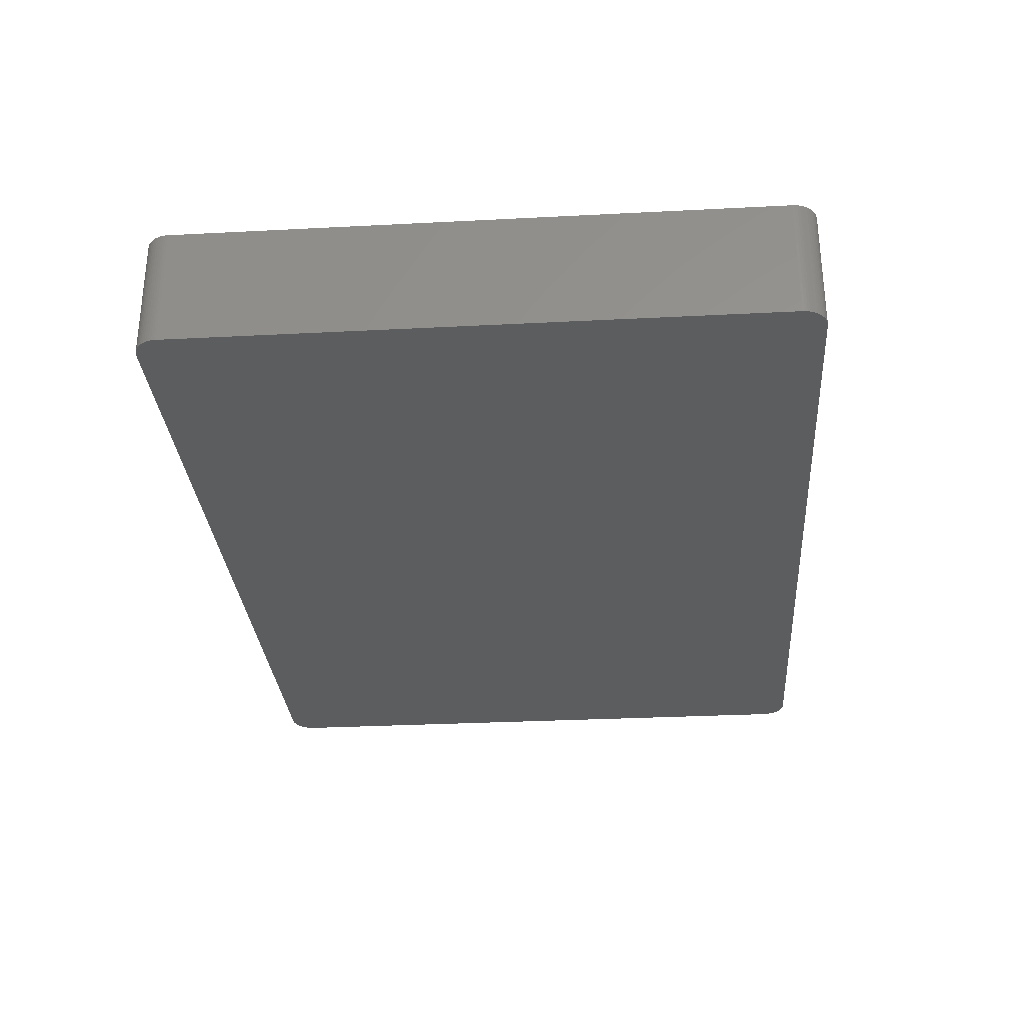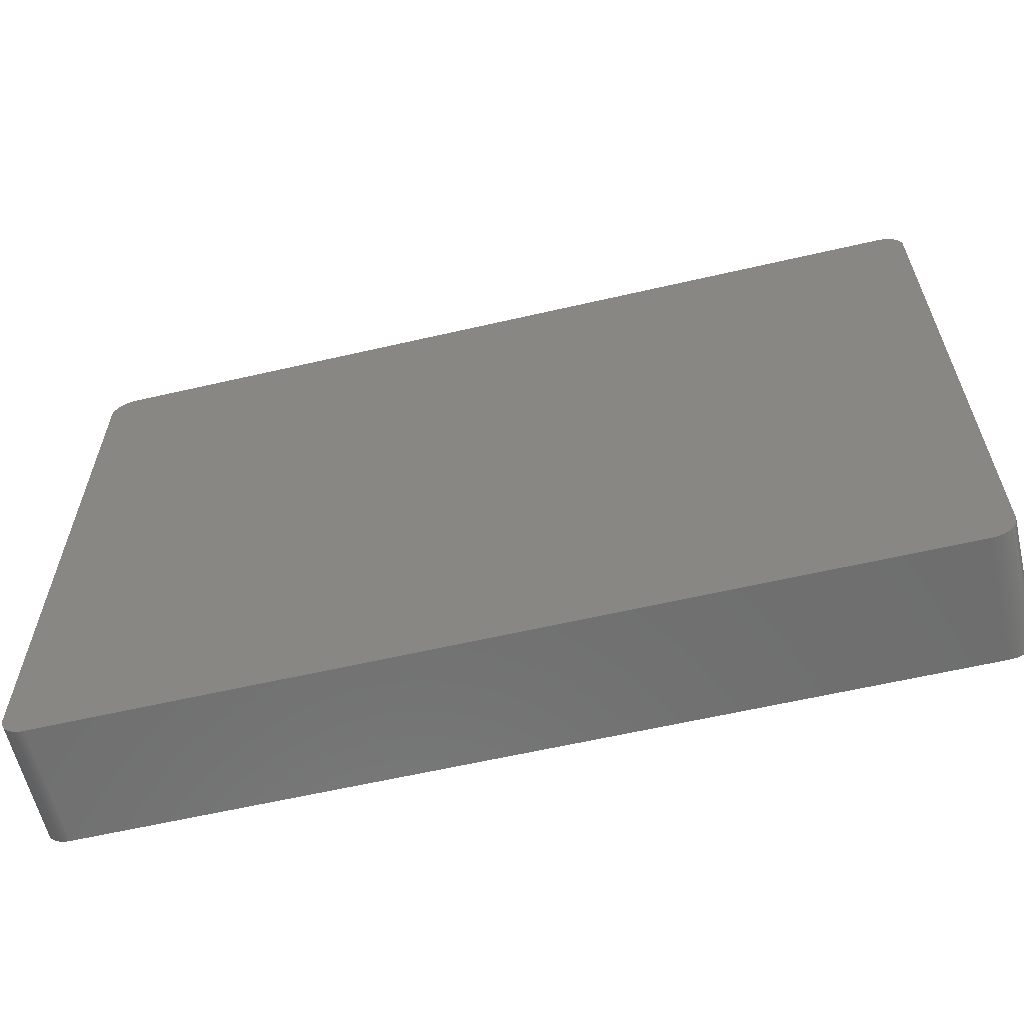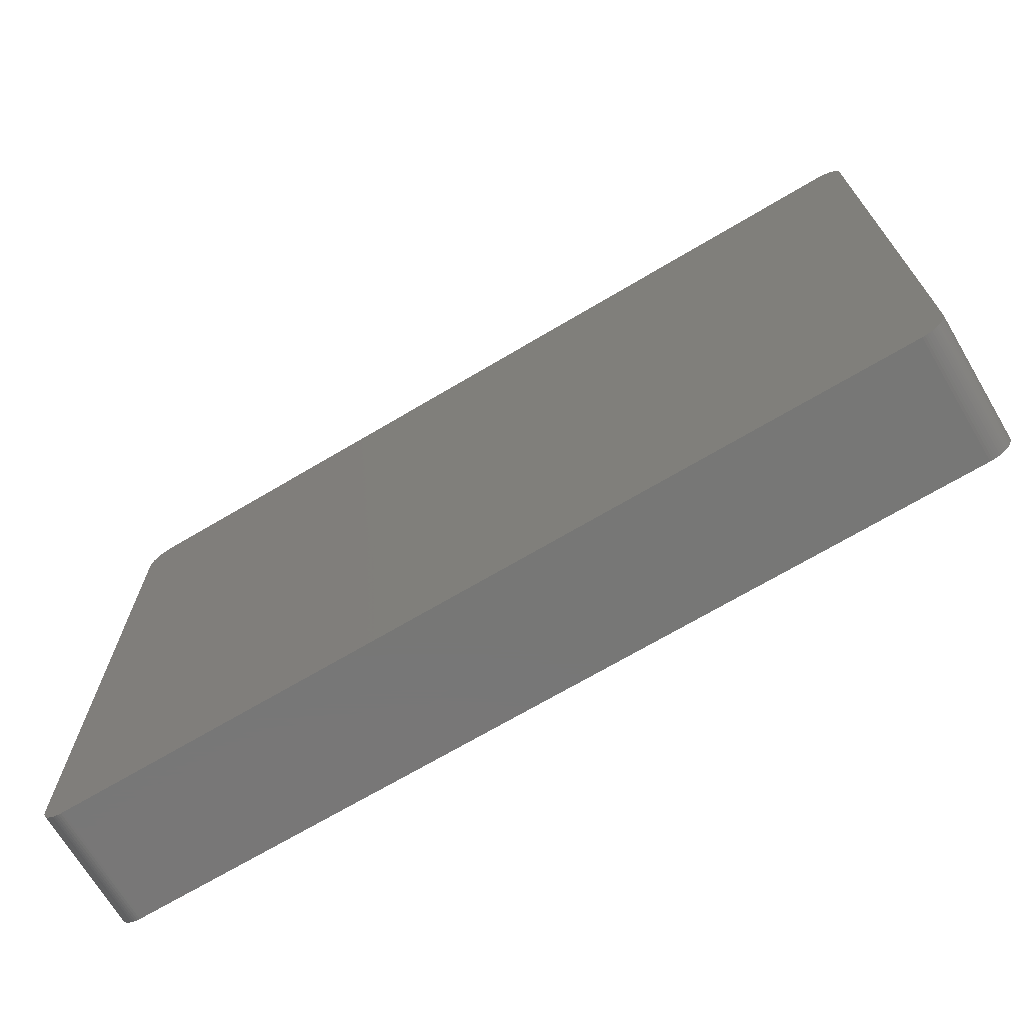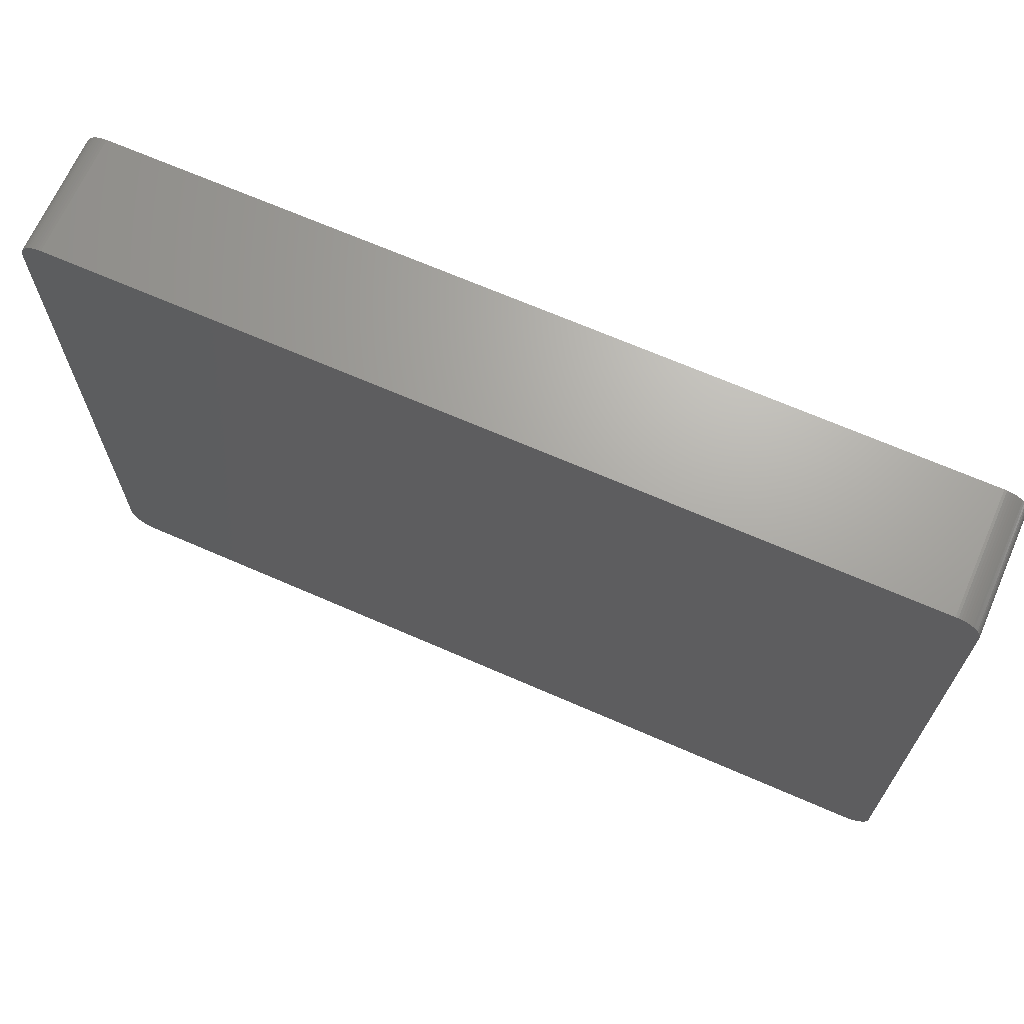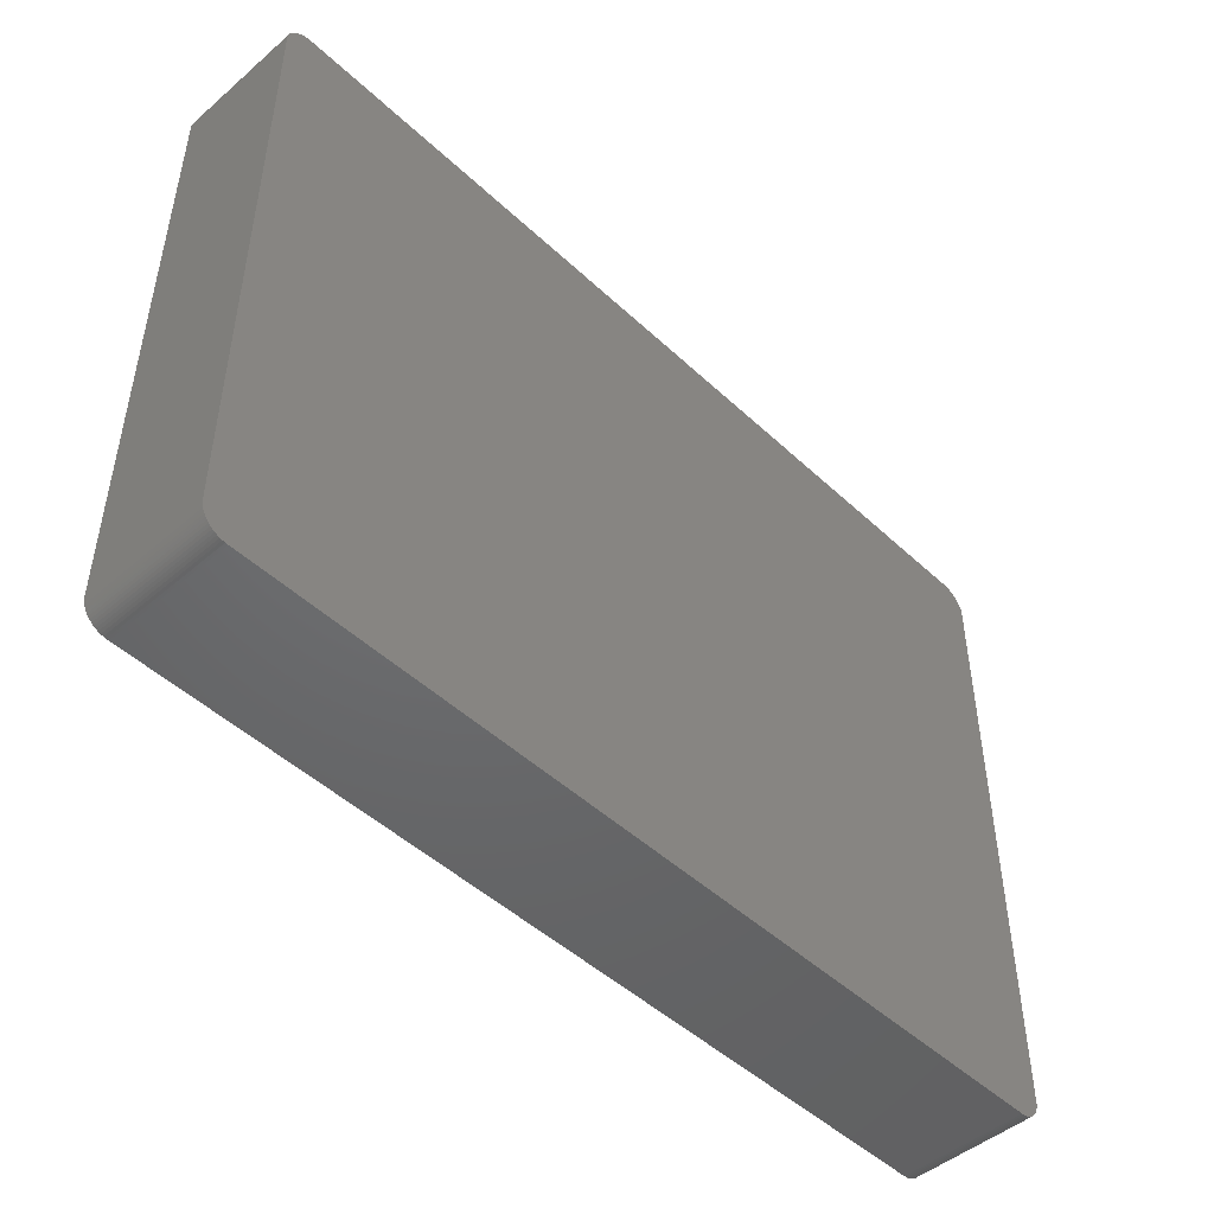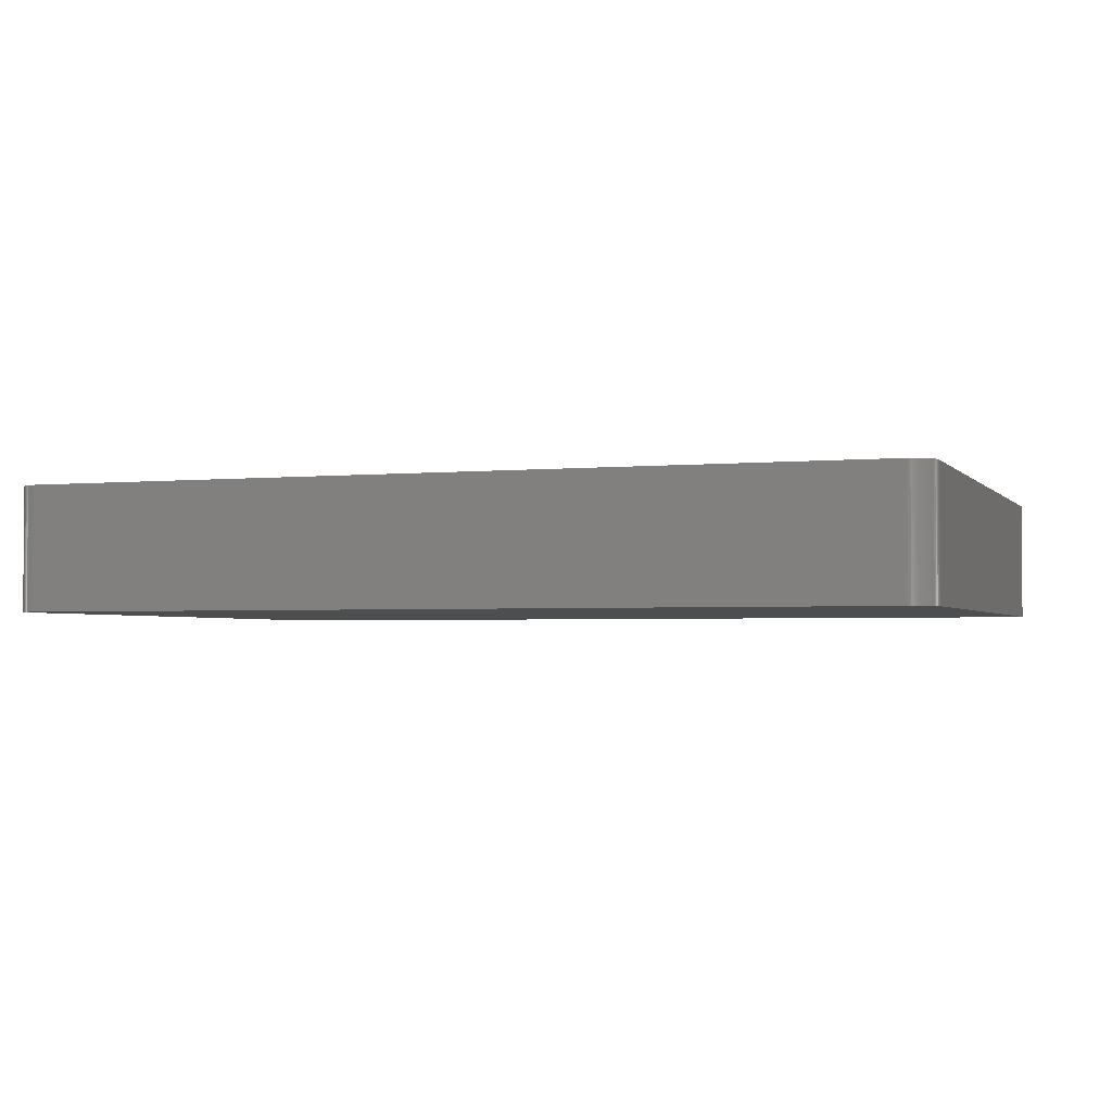
<metadata>
{"format":"stl","ext":"stl","renderer":"f3d","projection":"perspective","resolution":1024,"background":"white","views":[{"elev":-30.3,"azim":94.3,"up":"+Z"},{"elev":-60.7,"azim":13.3,"up":"+Y"},{"elev":-69.9,"azim":-149.3,"up":"+Y"},{"elev":67.6,"azim":23.7,"up":"+Y"},{"elev":-47.9,"azim":133.8,"up":"+Y"},{"elev":-2.6,"azim":19.3,"up":"+Z"}]}
</metadata>
<code>
# stl→obj: 147 verts, 290 faces
v -45.11 -32.64 6.35
v 44.81 -32.87 6.35
v 45.66 31.95 6.35
v -44.92 32.8 6.35
v -45.97 30.86 6.35
v 43.88 33.24 -1.27
v 43.62 33.27 -6.35
v 43.62 33.27 1.27
v 44.59 32.99 6.35
v 43.37 33.27 6.35
v 43.62 33.27 6.35
v 45.97 30.73 6.35
v 45.92 31.24 6.35
v -43.5 33.27 6.35
v -44.24 33.14 6.35
v -45.97 30.86 -6.35
v 44.81 32.87 -6.35
v 45.21 32.55 -6.35
v 45.97 -30.73 6.35
v 44.59 32.99 -1.27
v 45.02 32.72 6.35
v 45.21 32.55 6.35
v 43.88 33.24 6.35
v 44.81 -32.87 -6.35
v -44.92 -32.8 -6.35
v 45.97 -30.73 -6.35
v 45.66 -31.95 -6.35
v -45.97 -30.86 6.35
v 44.36 33.1 -1.27
v 44.36 33.1 1.27
v 44.59 32.99 -6.35
v 44.36 33.1 -6.35
v 44.12 33.18 1.27
v 44.12 33.18 -6.35
v 45.38 32.37 6.35
v 44.59 -32.99 6.35
v -43.5 -33.27 6.35
v -45.11 32.64 -6.35
v -43.5 33.27 -6.35
v 44.59 -32.99 -6.35
v -44.92 -32.8 6.35
v 45.96 -30.99 -6.35
v 45.97 30.73 -6.35
v 45.66 -31.95 6.35
v 45.53 -32.16 -6.35
v 45.38 -32.37 -6.35
v 45.96 30.99 -6.35
v 45.96 30.99 -1.27
v 44.36 33.1 6.35
v 44.12 33.18 6.35
v 45.02 32.72 -6.35
v 44.81 32.87 6.35
v 45.38 32.37 -1.27
v 45.38 32.37 -6.35
v 43.37 -33.27 6.35
v -43.5 -33.27 -6.35
v -45.95 31.11 1.27
v -45.6 32.06 6.35
v -45.72 -31.84 6.35
v -45.97 -30.86 -6.35
v -44.7 -32.93 -6.35
v -44.7 -32.93 6.35
v -44 -33.21 -6.35
v -44.24 -33.14 -6.35
v -44.24 -33.14 6.35
v 45.92 -31.24 -6.35
v 45.77 -31.72 -6.35
v 45.96 -30.99 6.35
v 45.21 -32.55 -6.35
v 45.02 -32.72 6.35
v 45.02 -32.72 -6.35
v 45.77 31.72 -6.35
v 43.88 33.24 -6.35
v -45.82 31.6 6.35
v -45.11 32.64 6.35
v -43.75 33.25 -6.35
v 45.66 31.95 -6.35
v 45.53 32.16 -6.35
v 45.53 32.16 6.35
v 44.12 -33.18 6.35
v 43.62 -33.27 6.35
v -45.9 31.36 1.27
v -45.95 31.11 -6.35
v -45.95 31.11 6.35
v -45.9 -31.36 6.35
v 43.37 -33.27 -6.35
v -43.75 -33.25 6.35
v -44 -33.21 6.35
v -44.48 -33.05 6.35
v 45.92 -31.24 6.35
v 45.86 -31.48 -6.35
v 45.38 -32.37 6.35
v 45.53 -32.16 6.35
v 43.37 33.27 -6.35
v -44.24 33.14 -6.35
v -44.7 32.93 6.35
v -45.3 32.46 1.27
v -45.3 32.46 6.35
v 45.96 30.99 6.35
v 45.77 31.72 6.35
v 44.36 -33.1 6.35
v -45.82 31.6 -6.35
v -45.72 31.84 -6.35
v -45.72 31.84 6.35
v -45.46 -32.27 6.35
v -45.72 -31.84 1.27
v -45.6 -32.06 -6.35
v 44.12 -33.18 -6.35
v 43.62 -33.27 -6.35
v 43.88 -33.24 -6.35
v -44.48 -33.05 -6.35
v -43.75 -33.25 -6.35
v 45.77 -31.72 6.35
v 45.86 -31.48 6.35
v 45.21 -32.55 6.35
v -44 33.21 -6.35
v -44.48 33.05 6.35
v -44 33.21 6.35
v -44.7 32.93 -6.35
v -44.92 32.8 -6.35
v -45.46 32.27 -6.35
v -45.3 32.46 -6.35
v 45.92 31.24 -6.35
v 45.86 31.48 6.35
v -45.9 31.36 6.35
v -45.6 32.06 -6.35
v -45.95 -31.11 1.27
v -45.9 -31.36 1.27
v -45.82 -31.6 -6.35
v -45.82 -31.6 6.35
v -45.95 -31.11 -6.35
v -45.3 -32.46 6.35
v 44.36 -33.1 -6.35
v 43.88 -33.24 6.35
v -43.75 33.25 6.35
v -44.48 33.05 -6.35
v -45.46 32.27 6.35
v 45.86 31.48 -6.35
v -45.9 31.36 -6.35
v -45.82 31.6 1.27
v -45.95 -31.11 6.35
v -45.6 -32.06 6.35
v -45.3 -32.46 -6.35
v -45.46 -32.27 -6.35
v -45.72 -31.84 -6.35
v -45.11 -32.64 -6.35
v -45.9 -31.36 -6.35
f 1 2 3
f 4 5 1
f 6 7 8
f 3 9 1
f 10 11 8
f 12 13 3
f 9 4 1
f 14 15 4
f 16 17 18
f 2 19 3
f 17 20 9
f 18 21 22
f 22 21 9
f 3 22 9
f 9 10 4
f 9 23 10
f 24 25 16
f 26 27 24
f 24 16 18
f 16 28 5
f 18 26 24
f 19 12 3
f 29 30 9
f 23 6 8
f 20 31 32
f 33 34 6
f 22 35 18
f 3 35 22
f 2 36 24
f 1 37 2
f 16 38 39
f 5 28 1
f 36 40 24
f 25 41 1
f 19 42 26
f 26 43 19
f 44 45 27
f 27 46 24
f 18 43 26
f 43 47 48
f 33 30 29
f 33 6 23
f 30 49 9
f 33 50 30
f 29 34 33
f 16 39 17
f 20 32 29
f 9 20 29
f 17 51 18
f 21 52 9
f 10 14 4
f 39 7 34
f 35 53 18
f 53 54 18
f 37 55 2
f 37 56 55
f 5 57 16
f 4 58 5
f 28 59 1
f 16 60 28
f 25 61 62
f 24 56 25
f 56 63 64
f 1 65 37
f 66 67 27
f 26 66 27
f 19 68 42
f 2 44 19
f 69 70 71
f 46 71 24
f 43 12 19
f 18 72 43
f 23 11 10
f 8 11 23
f 23 50 33
f 9 50 23
f 39 34 17
f 6 73 7
f 21 51 17
f 18 51 21
f 17 52 21
f 9 52 17
f 58 74 5
f 38 75 4
f 39 14 10
f 39 76 14
f 72 77 3
f 18 78 72
f 35 79 53
f 3 79 35
f 55 80 2
f 55 81 80
f 82 83 57
f 5 84 57
f 25 60 16
f 28 85 59
f 56 86 55
f 24 86 56
f 56 64 25
f 1 62 65
f 63 87 88
f 61 89 62
f 65 88 37
f 64 88 65
f 90 91 66
f 26 42 66
f 44 90 19
f 27 67 44
f 66 91 67
f 42 90 66
f 45 92 46
f 27 45 46
f 44 93 45
f 2 92 44
f 71 70 2
f 24 71 2
f 50 49 30
f 9 49 50
f 7 94 10
f 8 7 10
f 34 32 17
f 29 32 34
f 38 95 39
f 15 96 4
f 38 97 98
f 4 98 58
f 13 99 48
f 13 100 3
f 79 78 53
f 3 78 79
f 80 36 2
f 36 101 40
f 83 102 103
f 74 104 103
f 59 105 1
f 106 107 59
f 86 81 55
f 24 108 86
f 108 109 86
f 108 110 109
f 62 41 25
f 1 41 62
f 64 61 25
f 89 111 64
f 65 89 64
f 62 89 65
f 56 112 63
f 64 63 88
f 37 87 56
f 88 87 37
f 90 68 19
f 42 68 90
f 44 113 90
f 67 113 44
f 113 114 90
f 67 91 113
f 92 93 44
f 45 93 92
f 46 69 71
f 92 69 46
f 70 115 92
f 2 70 92
f 34 73 6
f 7 73 34
f 39 94 7
f 10 94 39
f 17 31 20
f 32 31 17
f 95 116 39
f 15 117 96
f 15 116 95
f 116 118 76
f 38 119 95
f 119 120 4
f 98 75 38
f 4 75 98
f 103 121 38
f 38 122 97
f 43 48 12
f 72 123 43
f 13 124 100
f 3 100 72
f 78 77 72
f 3 77 78
f 78 54 53
f 18 54 78
f 74 125 5
f 57 83 16
f 82 125 74
f 57 125 82
f 58 126 103
f 16 103 38
f 85 127 128
f 128 129 85
f 85 130 59
f 60 131 127
f 25 107 60
f 105 132 1
f 80 101 36
f 24 40 108
f 108 101 80
f 101 133 40
f 80 134 108
f 86 109 81
f 81 134 80
f 109 134 81
f 61 111 89
f 64 111 61
f 87 112 56
f 63 112 87
f 91 114 113
f 90 114 91
f 69 115 70
f 92 115 69
f 116 76 39
f 15 118 116
f 14 118 15
f 118 135 76
f 95 136 15
f 4 96 119
f 119 136 95
f 96 136 119
f 38 120 119
f 4 120 38
f 98 137 58
f 97 137 98
f 123 124 13
f 48 123 13
f 12 99 13
f 48 99 12
f 72 138 123
f 100 124 72
f 82 139 83
f 16 83 103
f 125 84 5
f 57 84 125
f 74 140 82
f 103 140 74
f 58 104 74
f 103 104 58
f 28 141 85
f 107 129 60
f 60 127 28
f 127 131 128
f 107 142 59
f 143 144 107
f 106 145 107
f 59 129 106
f 25 143 107
f 143 146 1
f 108 133 101
f 40 133 108
f 134 110 108
f 109 110 134
f 14 135 118
f 76 135 14
f 136 117 15
f 96 117 136
f 137 121 58
f 97 121 137
f 123 47 43
f 48 47 123
f 124 138 72
f 123 138 124
f 140 102 82
f 103 102 140
f 127 141 28
f 85 141 127
f 129 131 60
f 131 147 128
f 105 142 107
f 59 142 105
f 129 130 85
f 59 130 129
f 129 145 106
f 107 145 129
f 143 132 105
f 1 132 143
f 105 144 143
f 107 144 105
f 25 146 143
f 1 146 25
f 121 122 38
f 97 122 121
f 121 126 58
f 103 126 121
f 102 139 82
f 83 139 102
f 129 147 131
f 128 147 129

</code>
